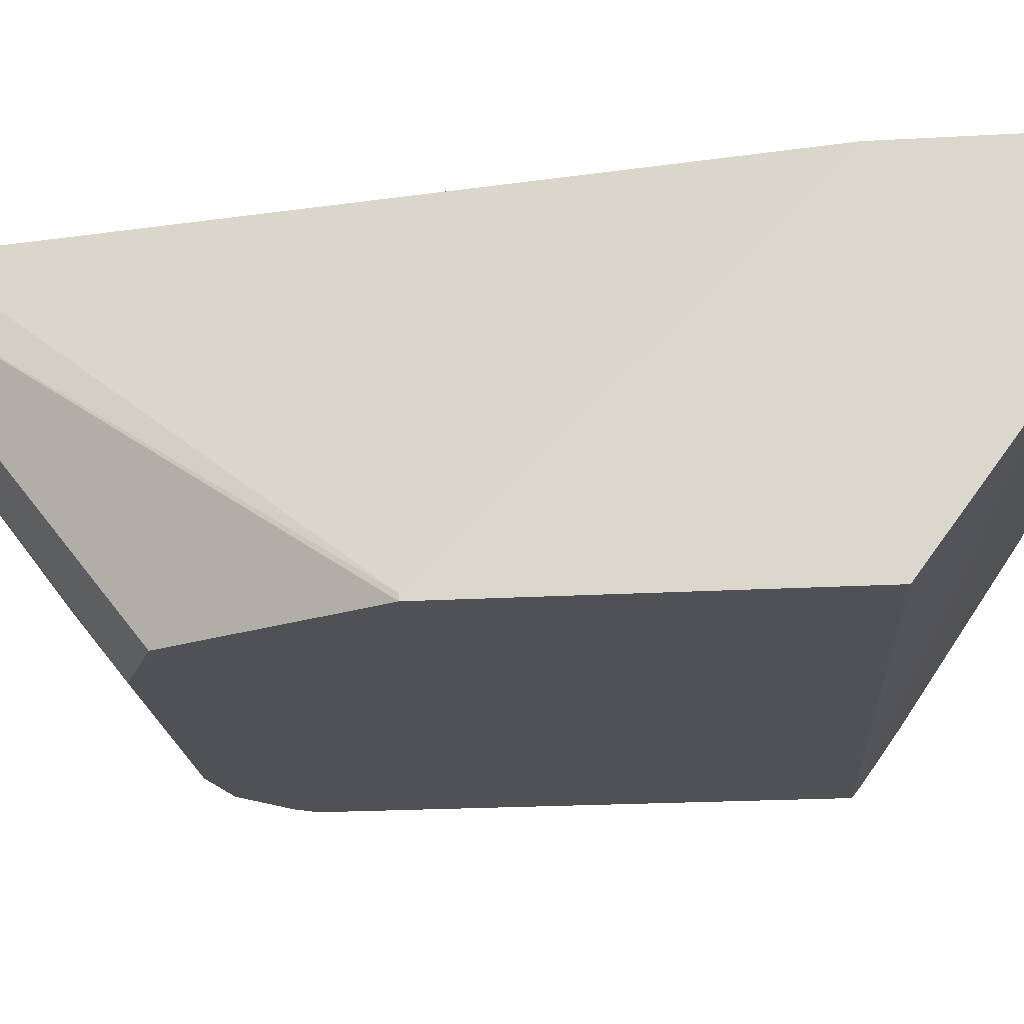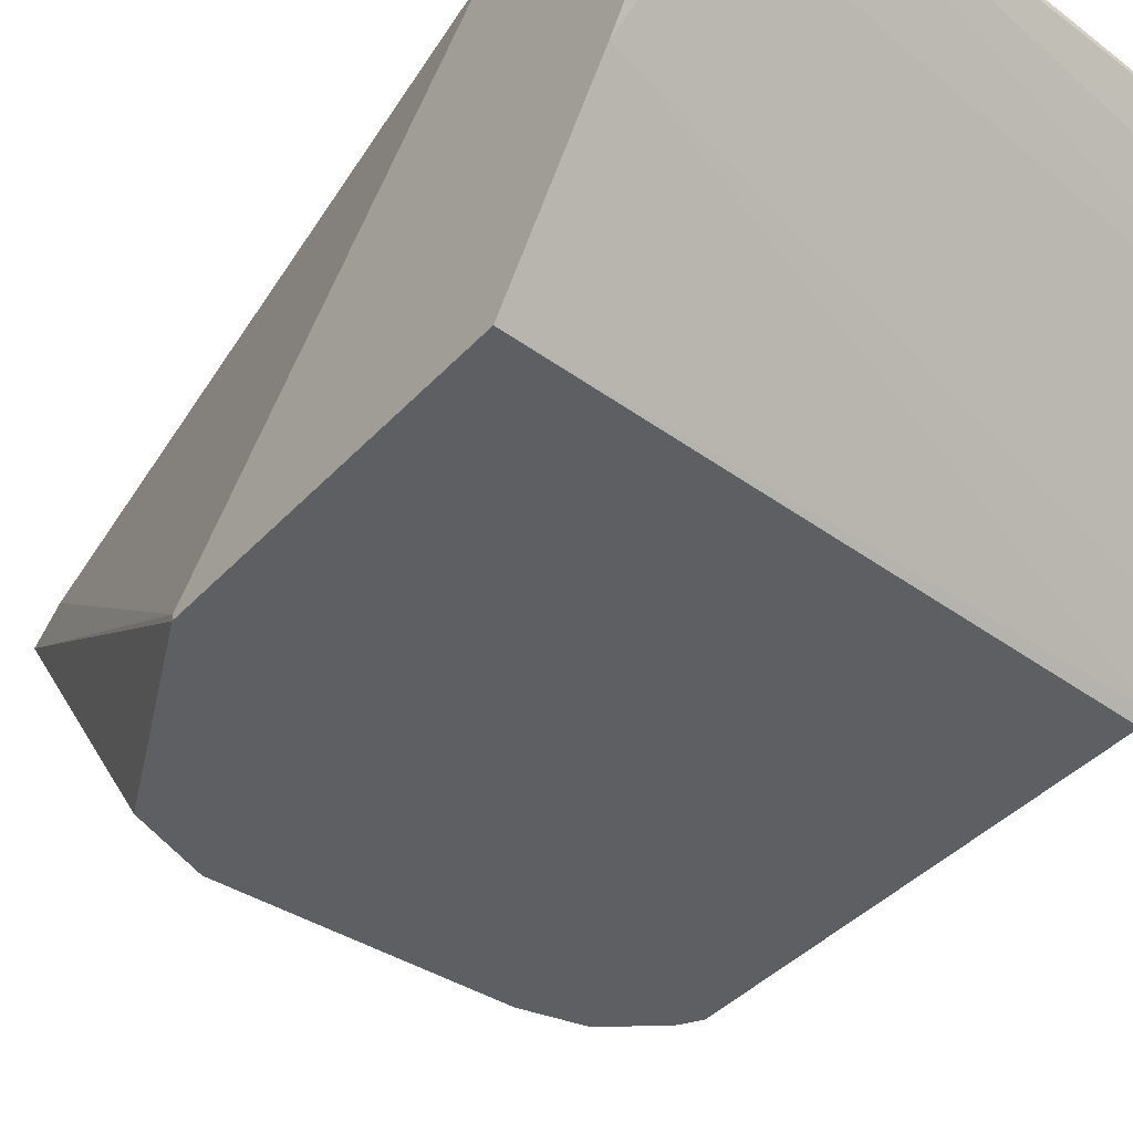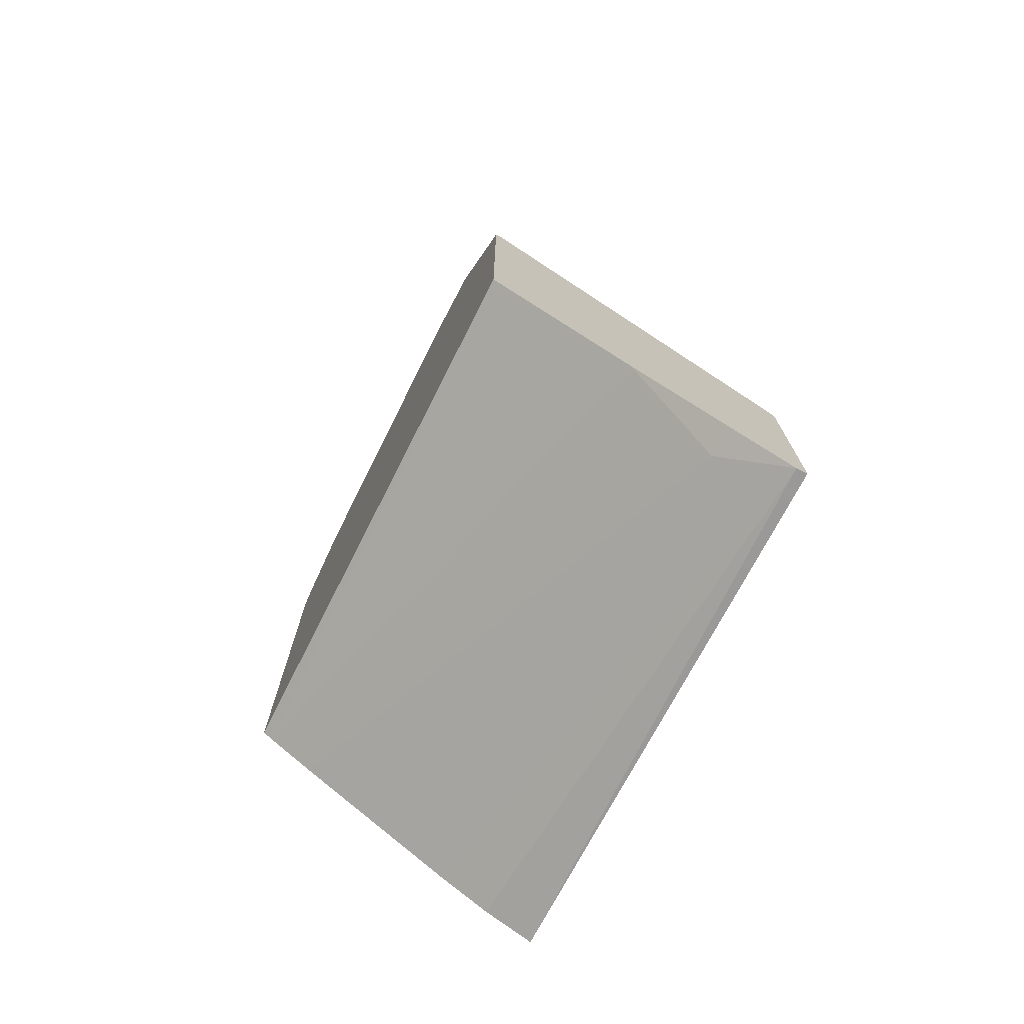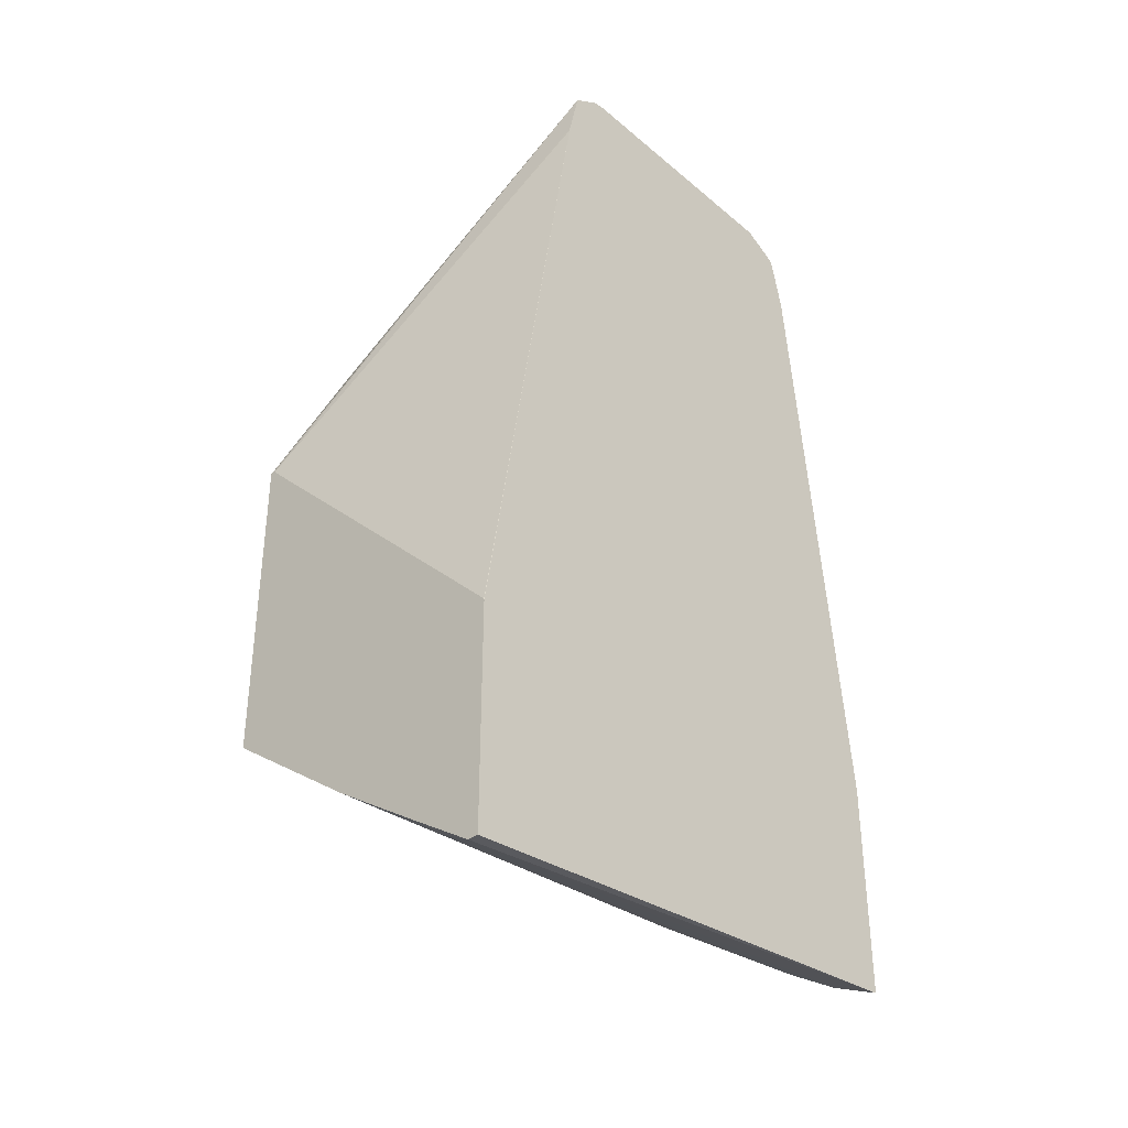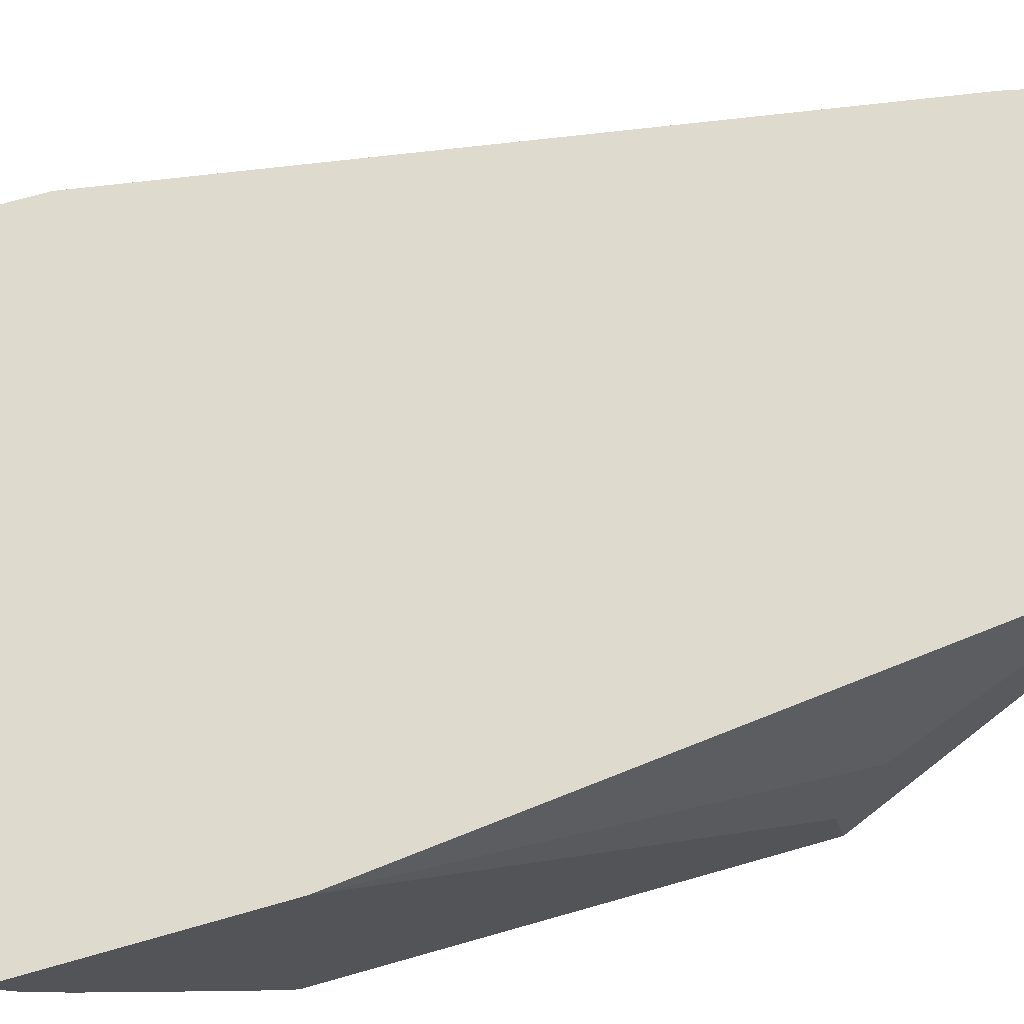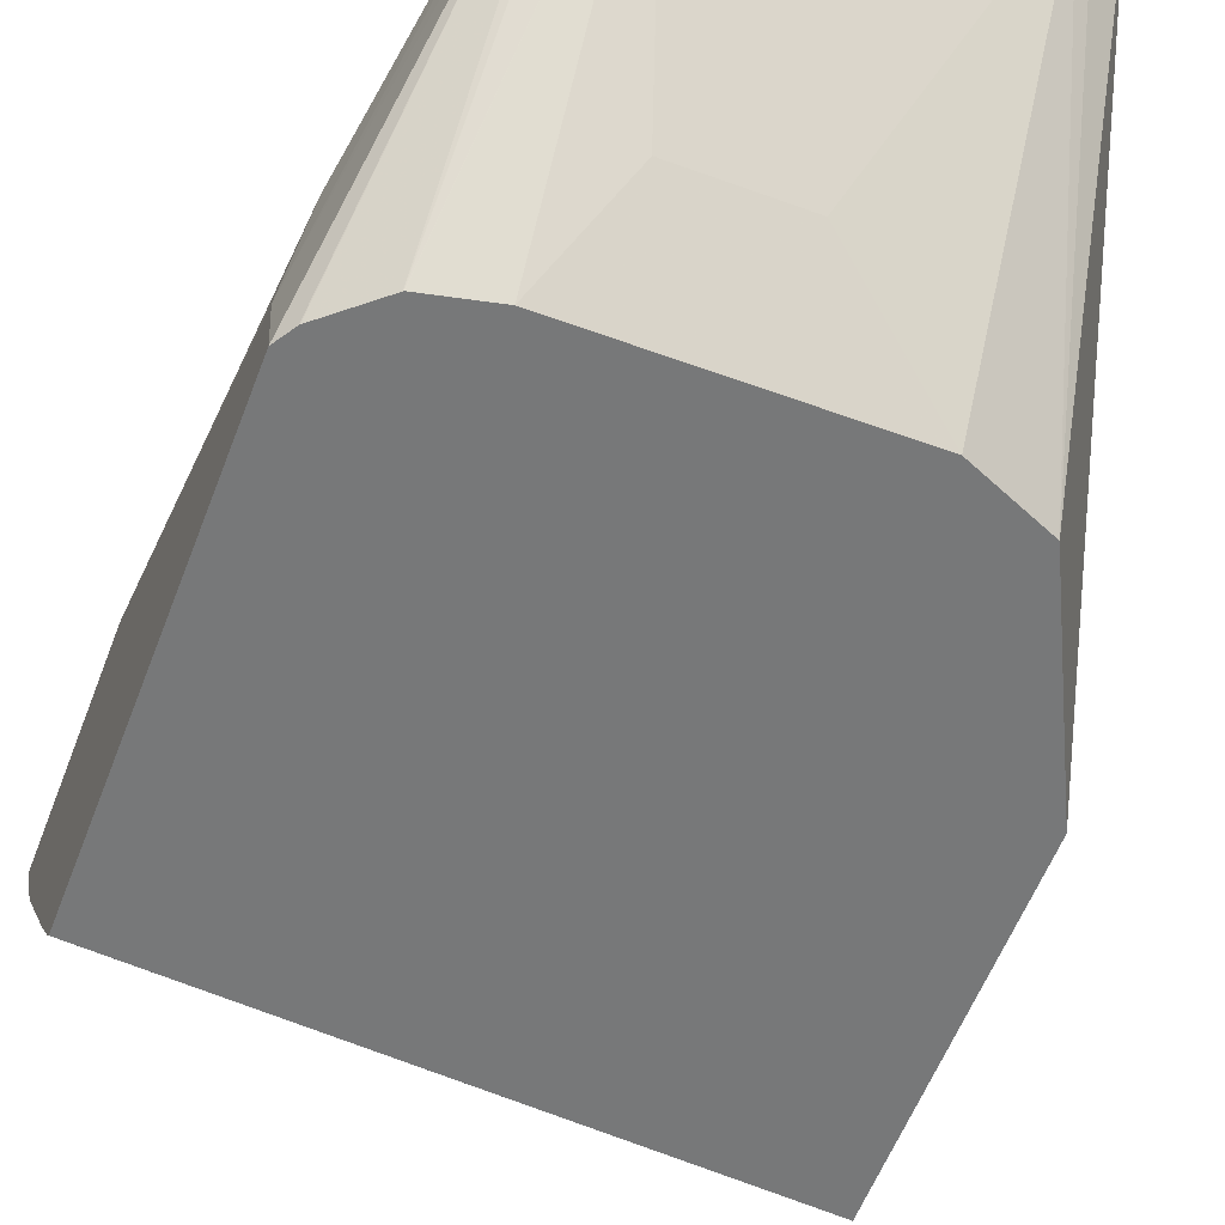
<metadata>
{"format":"obj","ext":"obj","renderer":"f3d","projection":"perspective","resolution":1024,"background":"white","views":[{"elev":-19.7,"azim":96.2,"up":"+Y"},{"elev":-40.3,"azim":142.1,"up":"+Y"},{"elev":-74.4,"azim":63.4,"up":"+Z"},{"elev":-36.5,"azim":132.5,"up":"+Z"},{"elev":71.1,"azim":-105.9,"up":"+Y"},{"elev":-57.4,"azim":-20.8,"up":"+Y"}]}
</metadata>
<code>
v 0.1071 0.2655 0.1919
v 0.1071 0.2637 0.1919
v 0.1071 0.2975 0.1599
v 0.07036 0.368 0.3152
v 0.07004 0.368 0.3167
v 0.06597 0.368 0.335
v 0.07743 0.2637 0.2534
v 0.1071 0.2637 0.08278
v 0.1071 0.3679 0.08956
v 0.1071 0.368 0.08918
v 0.05657 0.368 0.3414
v 0.05277 0.3636 0.3401
v 0.05277 0.2637 0.2639
v -0.0744 0.2637 0.09576
v -0.0744 0.267 0.09315
v 0.1071 0.3115 0.04761
v 0.1071 0.368 0.01241
v 0.05277 0.368 0.3423
v -0.03518 0.3636 0.3401
v 0.01758 0.2932 0.2873
v -0.03537 0.2637 0.2639
v -0.0744 0.2637 0.2401
v -0.0744 0.2826 0.08217
v 0.09675 0.3431 0.02639
v 0.1071 0.3431 0.02639
v 0.1071 0.3643 0.01241
v -0.0744 0.368 0.03004
v -0.03518 0.368 0.3423
v -0.04513 0.368 0.3373
v -0.05506 0.2637 0.2595
v -0.05494 0.2637 0.2595
v -0.01759 0.2932 0.2873
v -0.07065 0.2637 0.2461
v -0.04836 0.368 0.335
v -0.0744 0.2883 0.2355
v -0.0744 0.3354 0.04697
v -0.0744 0.3466 0.04025
v -0.0744 0.3518 0.03712
v -0.0744 0.368 0.1048
v -0.0552 0.2637 0.2594
v -0.07043 0.2637 0.2464
v -0.05241 0.368 0.3168
v -0.05277 0.368 0.3152
v -0.07036 0.3167 0.2463
f 14 38 37
f 16 24 25
f 15 23 16
f 14 23 15
f 14 36 23
f 16 23 24
f 14 37 36
f 14 27 38
f 13 20 32
f 14 35 39
f 14 22 35
f 13 32 21
f 12 20 13
f 12 32 20
f 12 19 32
f 12 28 19
f 17 26 27
f 14 39 27
f 19 28 29
f 12 18 28
f 19 30 31
f 35 44 39
f 35 43 44
f 35 42 43
f 34 41 40
f 34 42 35
f 33 41 34
f 29 40 30
f 39 44 43
f 19 29 30
f 26 38 27
f 26 36 37
f 24 26 25
f 24 36 26
f 23 36 24
f 22 34 35
f 22 33 34
f 19 21 32
f 19 31 21
f 26 37 38
f 11 18 12
f 29 34 40
f 8 14 15
f 2 30 40
f 2 31 30
f 2 21 31
f 2 13 21
f 2 7 13
f 2 6 7
f 1 6 2
f 1 5 6
f 2 40 41
f 1 4 5
f 1 10 9
f 1 17 10
f 1 26 17
f 1 25 26
f 1 16 25
f 1 8 16
f 1 2 8
f 8 15 16
f 1 9 3
f 2 41 33
f 1 3 4
f 2 22 14
f 2 33 22
f 7 12 13
f 7 11 12
f 6 11 7
f 4 6 5
f 4 11 6
f 4 28 18
f 4 29 28
f 4 34 29
f 4 18 11
f 4 42 34
f 4 43 42
f 4 39 43
f 4 27 39
f 4 17 27
f 4 10 17
f 4 9 10
f 3 9 4
f 2 14 8

</code>
